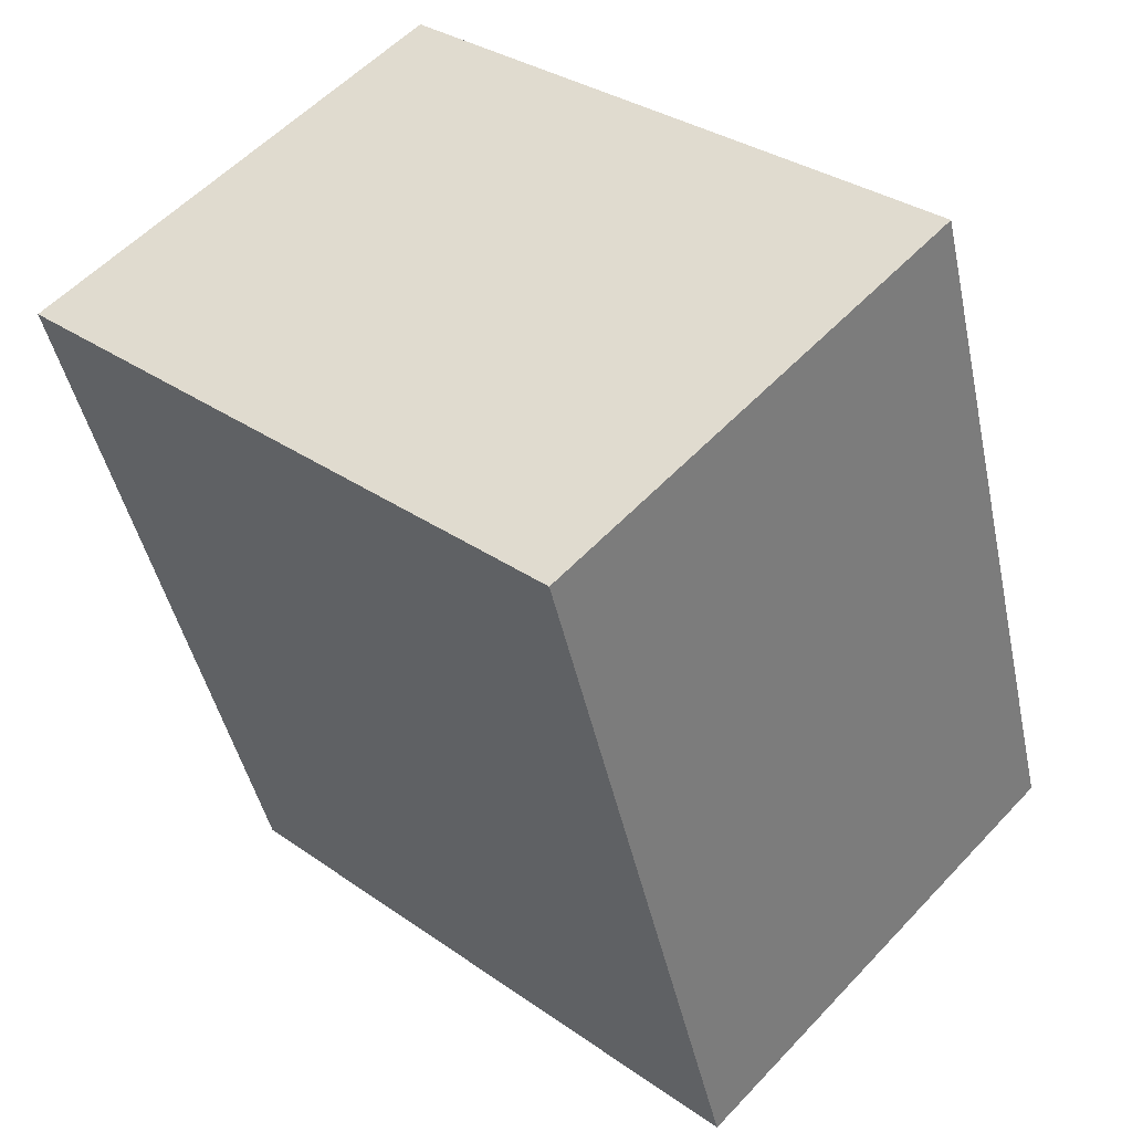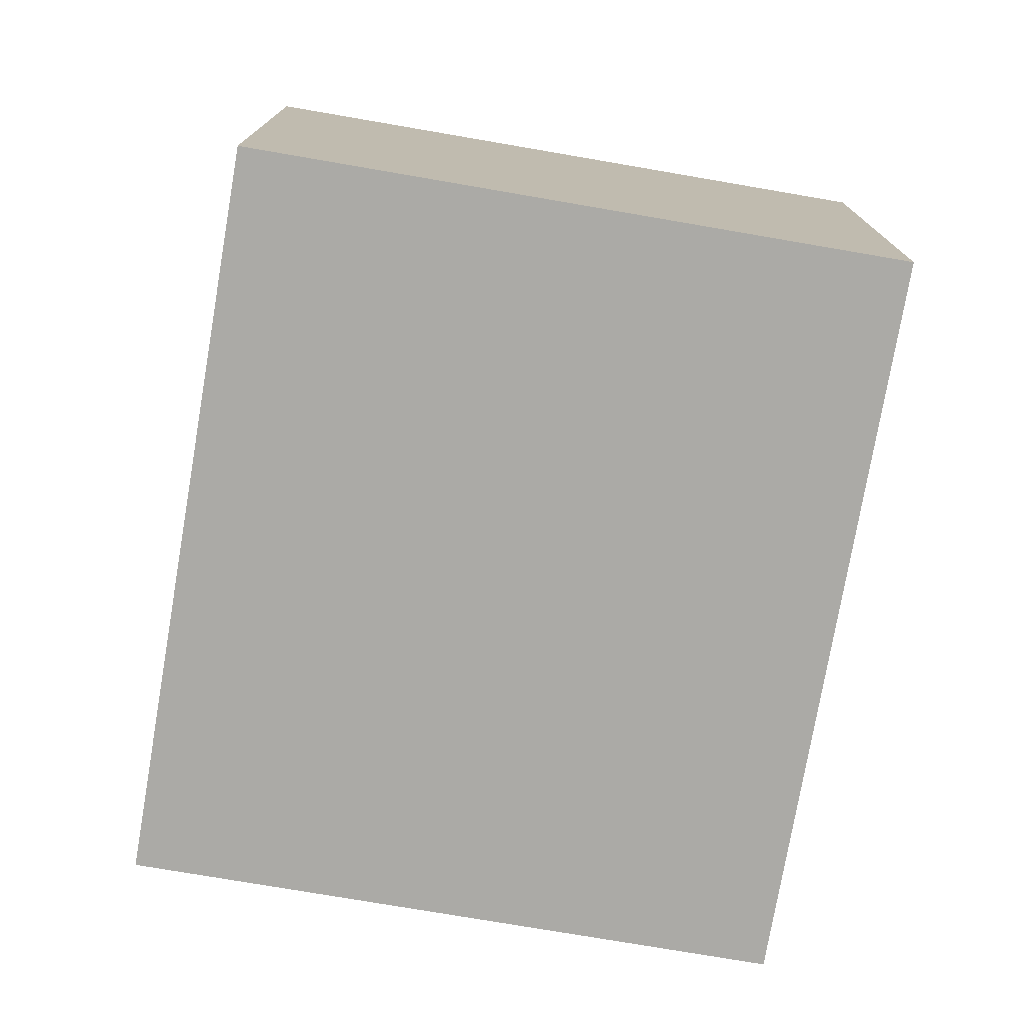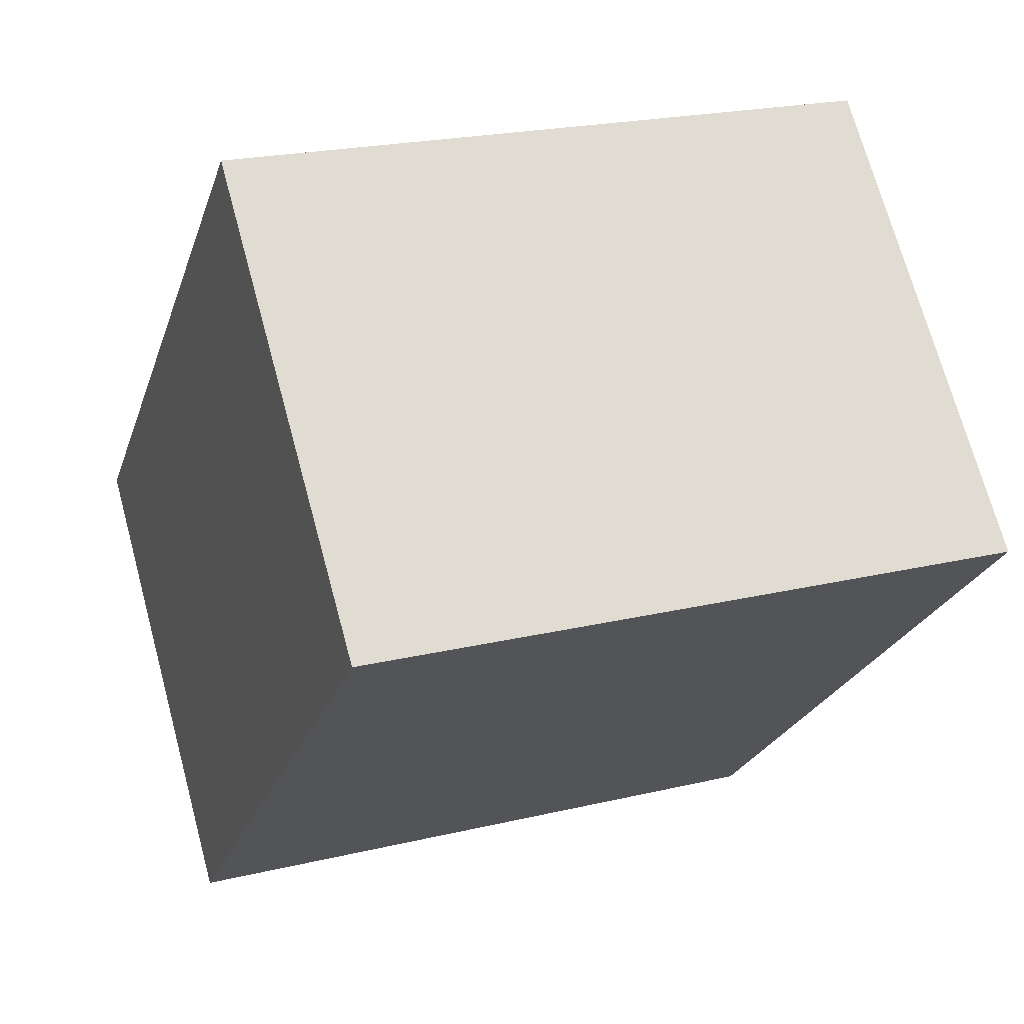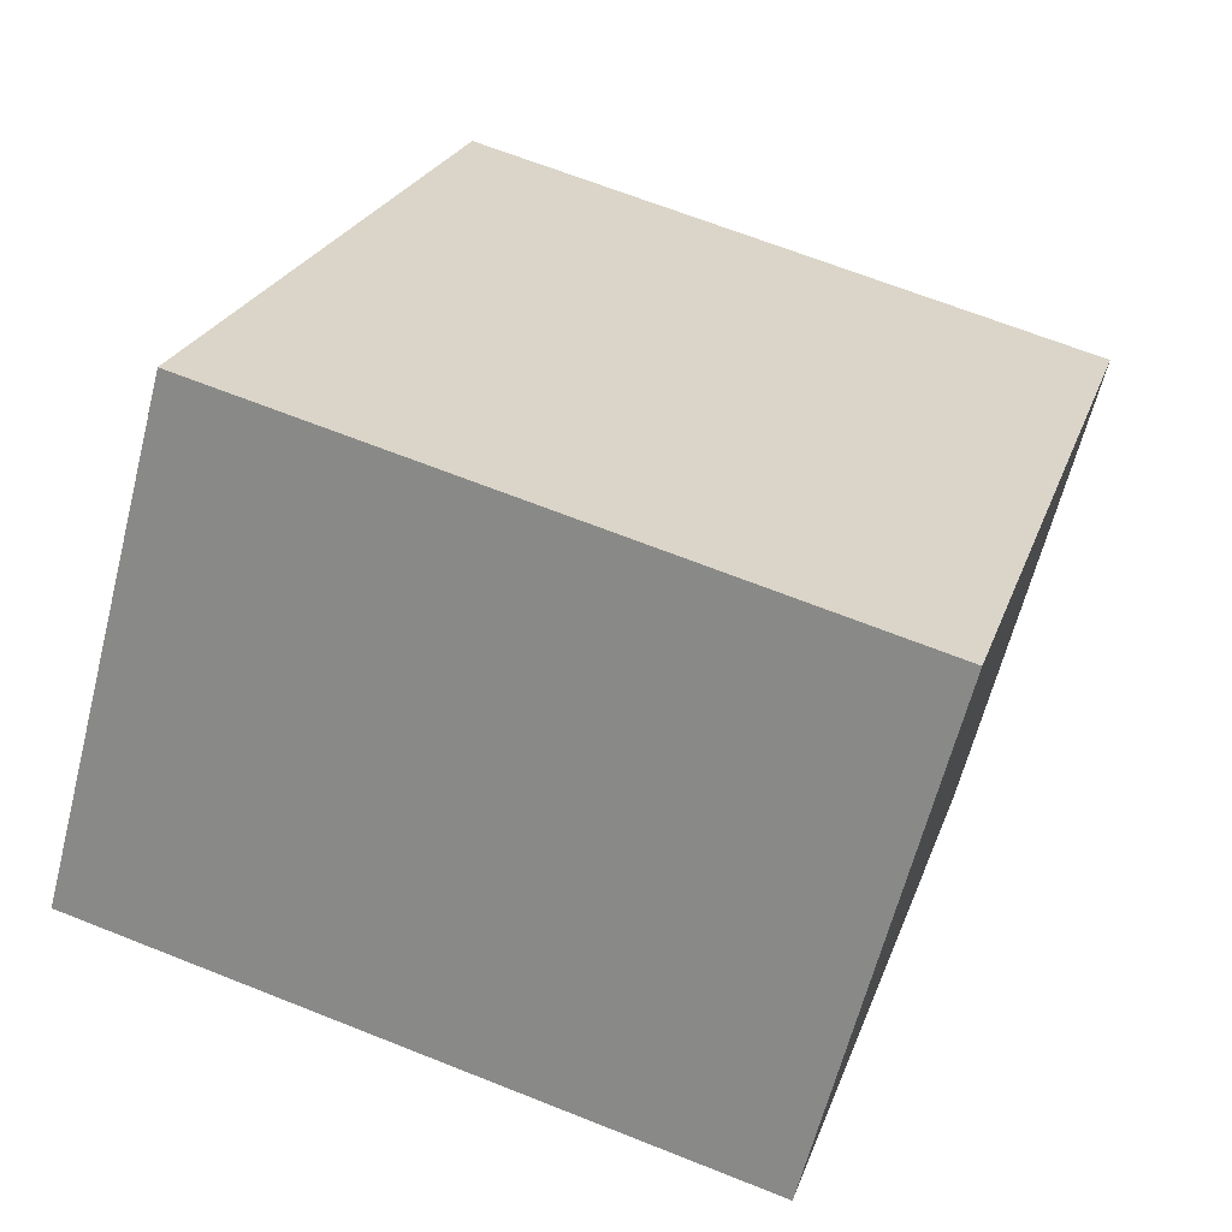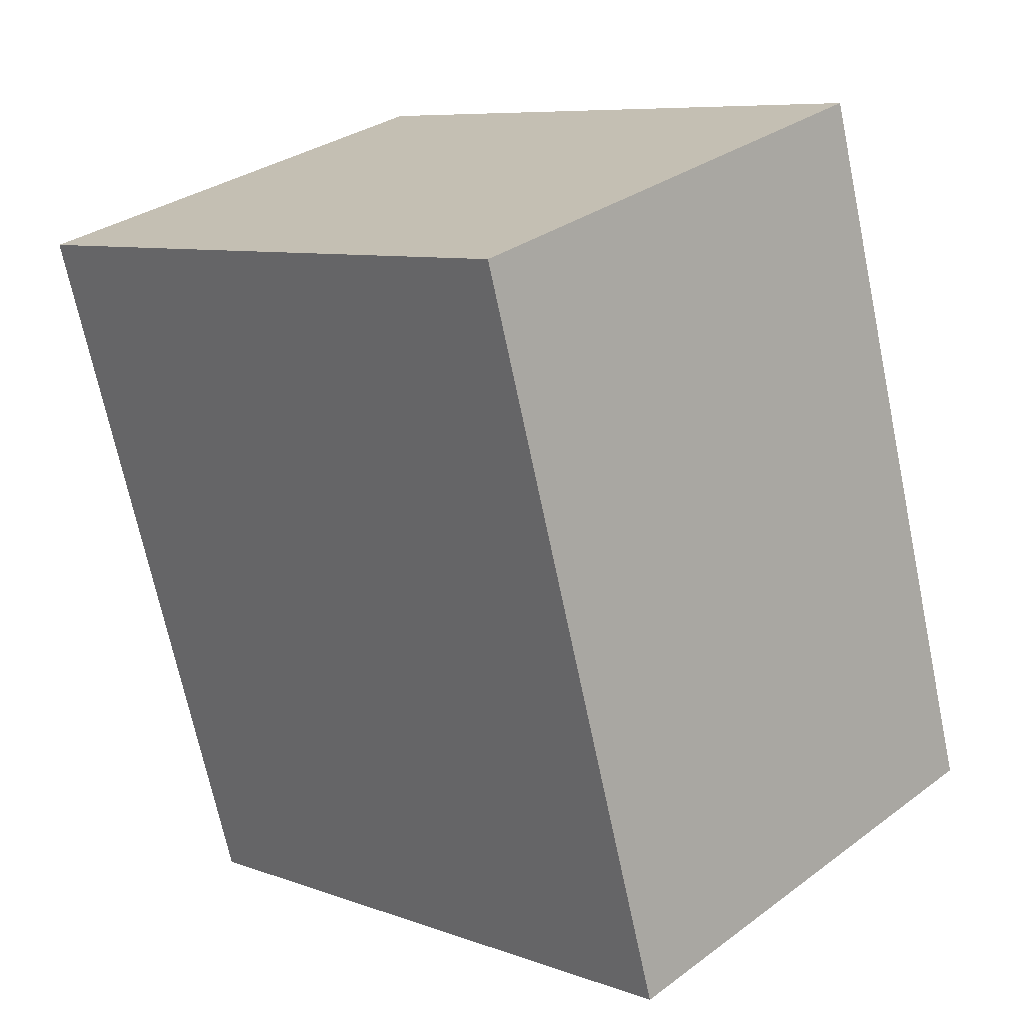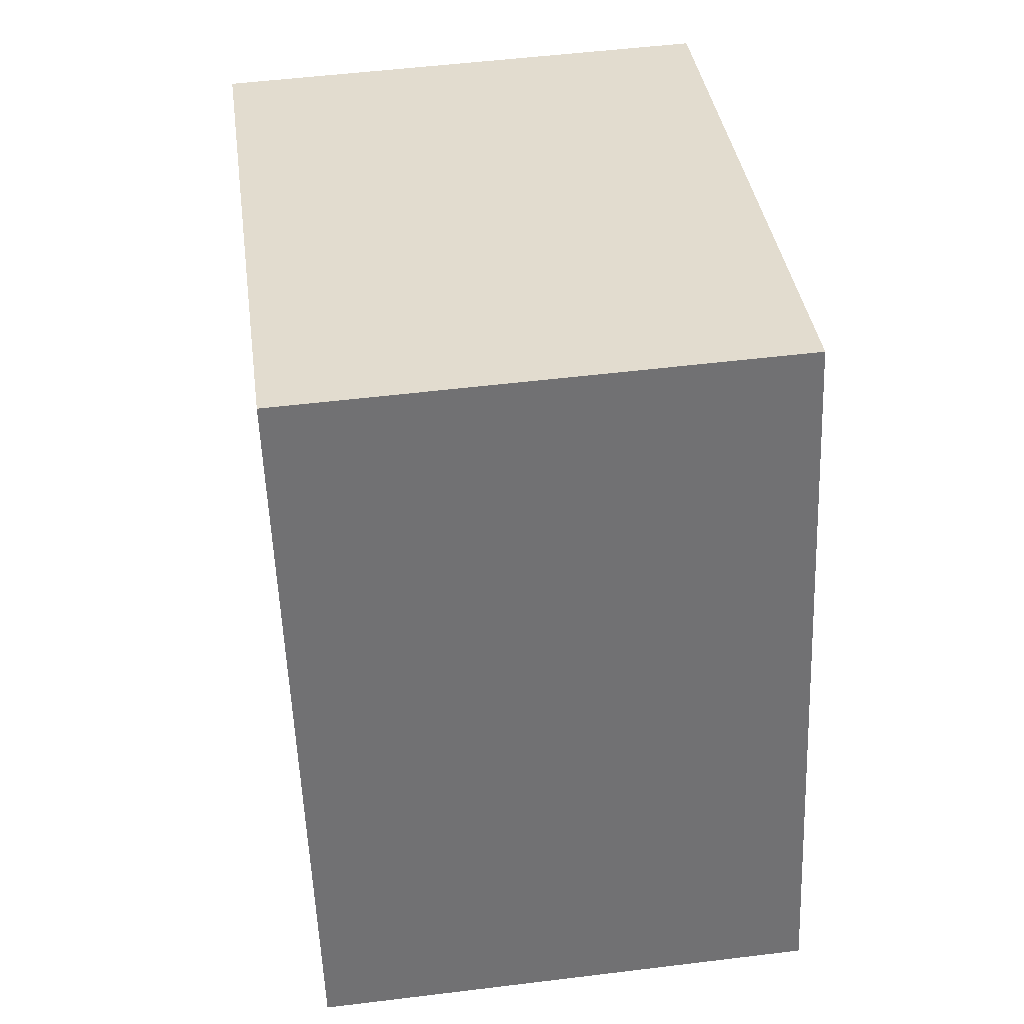
<metadata>
{"format":"obj","ext":"obj","renderer":"f3d","projection":"perspective","resolution":1024,"background":"white","views":[{"elev":55.7,"azim":-137.8,"up":"+Z"},{"elev":-75.9,"azim":-173.2,"up":"+Y"},{"elev":70.9,"azim":-15.2,"up":"+Z"},{"elev":-62.8,"azim":-14.3,"up":"+Z"},{"elev":31.1,"azim":-136.4,"up":"+Z"},{"elev":51.8,"azim":-97.6,"up":"+Z"}]}
</metadata>
<code>
v  2.131 1.691 -0.633
v  0.715 1.691 2.41
v  2.847 1.691 1.778
v  0 1.691 1.035e-16
v  2.847 -1.089e-16 1.778
v  2.131 3.876e-17 -0.633
v  0 0 0
v  0.715 -1.476e-16 2.41
g defaultobject
f 1 2 3
f 2 1 4
f 5 1 3
f 1 5 6
f 6 4 1
f 4 6 7
f 7 2 4
f 2 7 8
f 8 3 2
f 3 8 5
f 8 6 5
f 6 8 7

</code>
